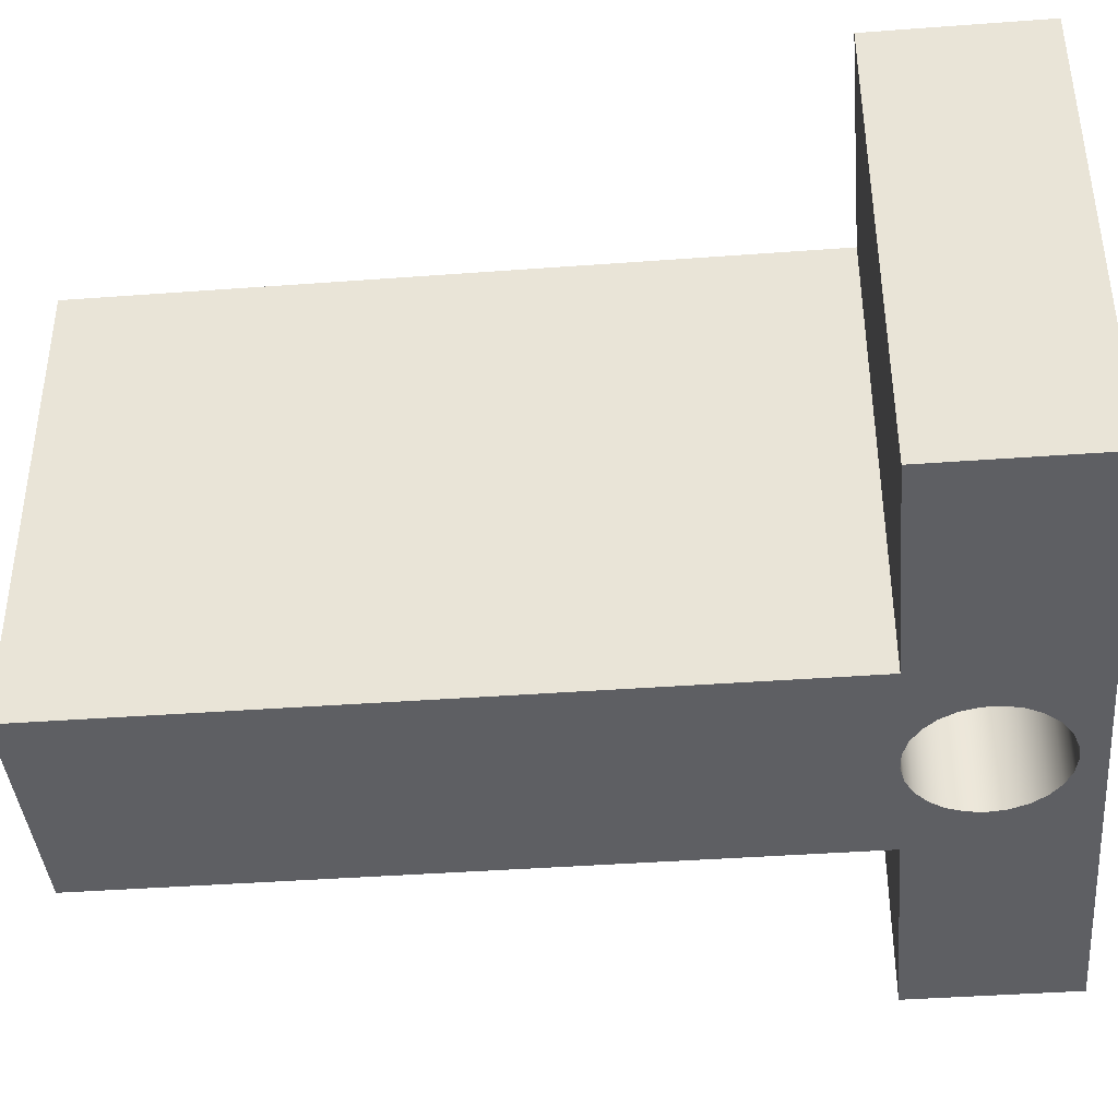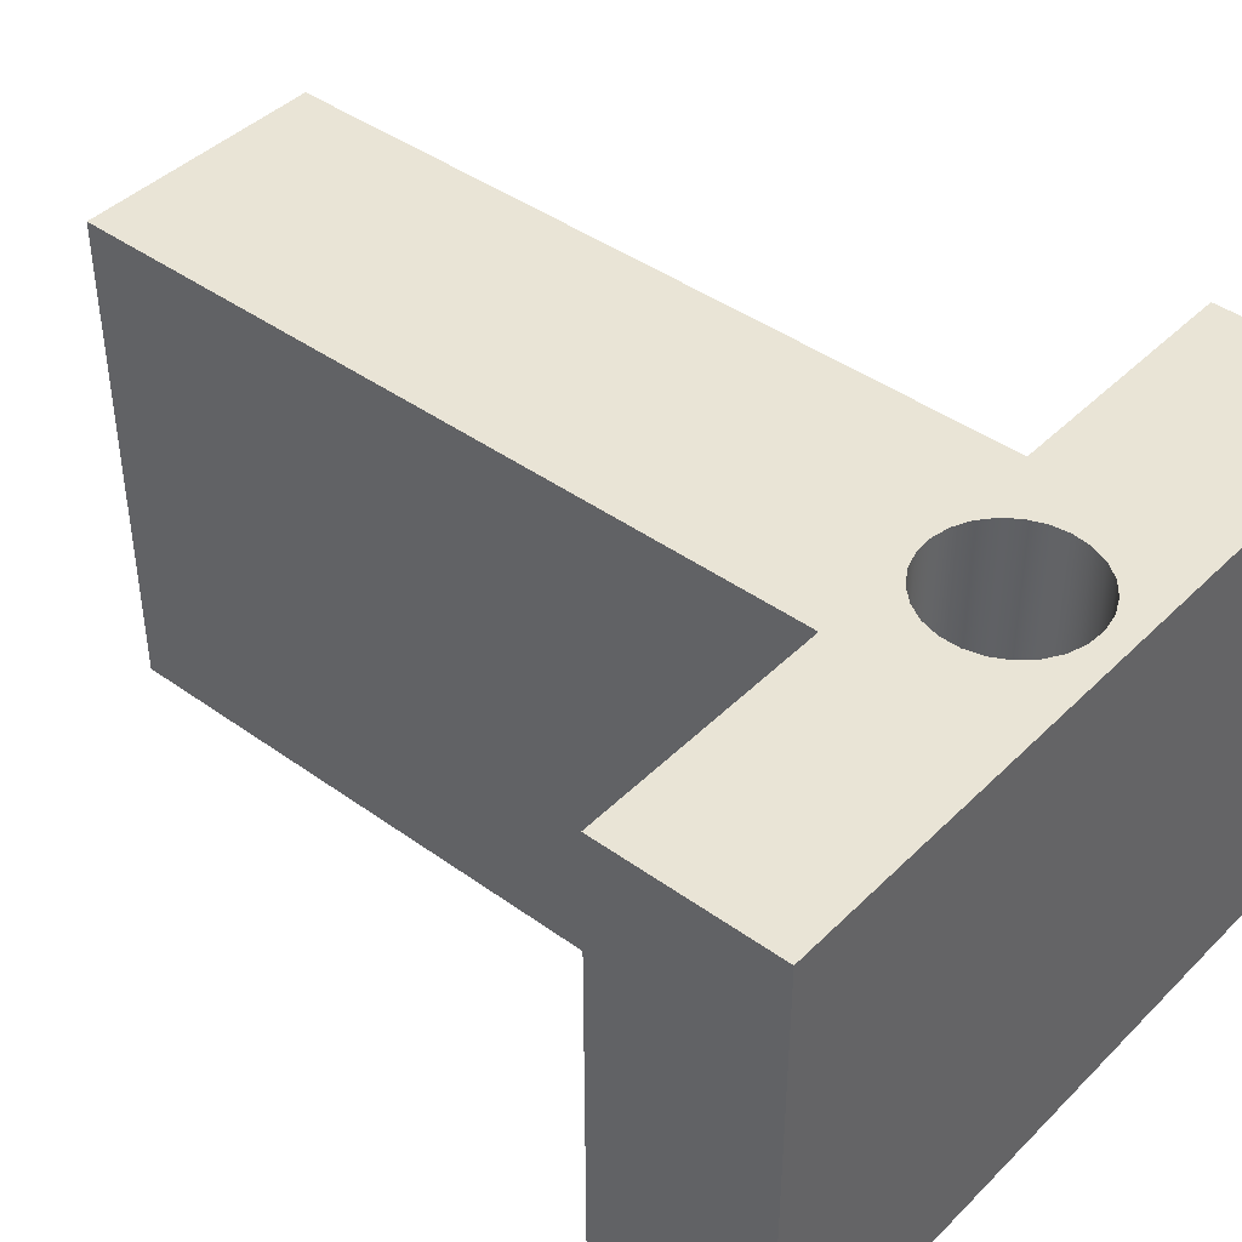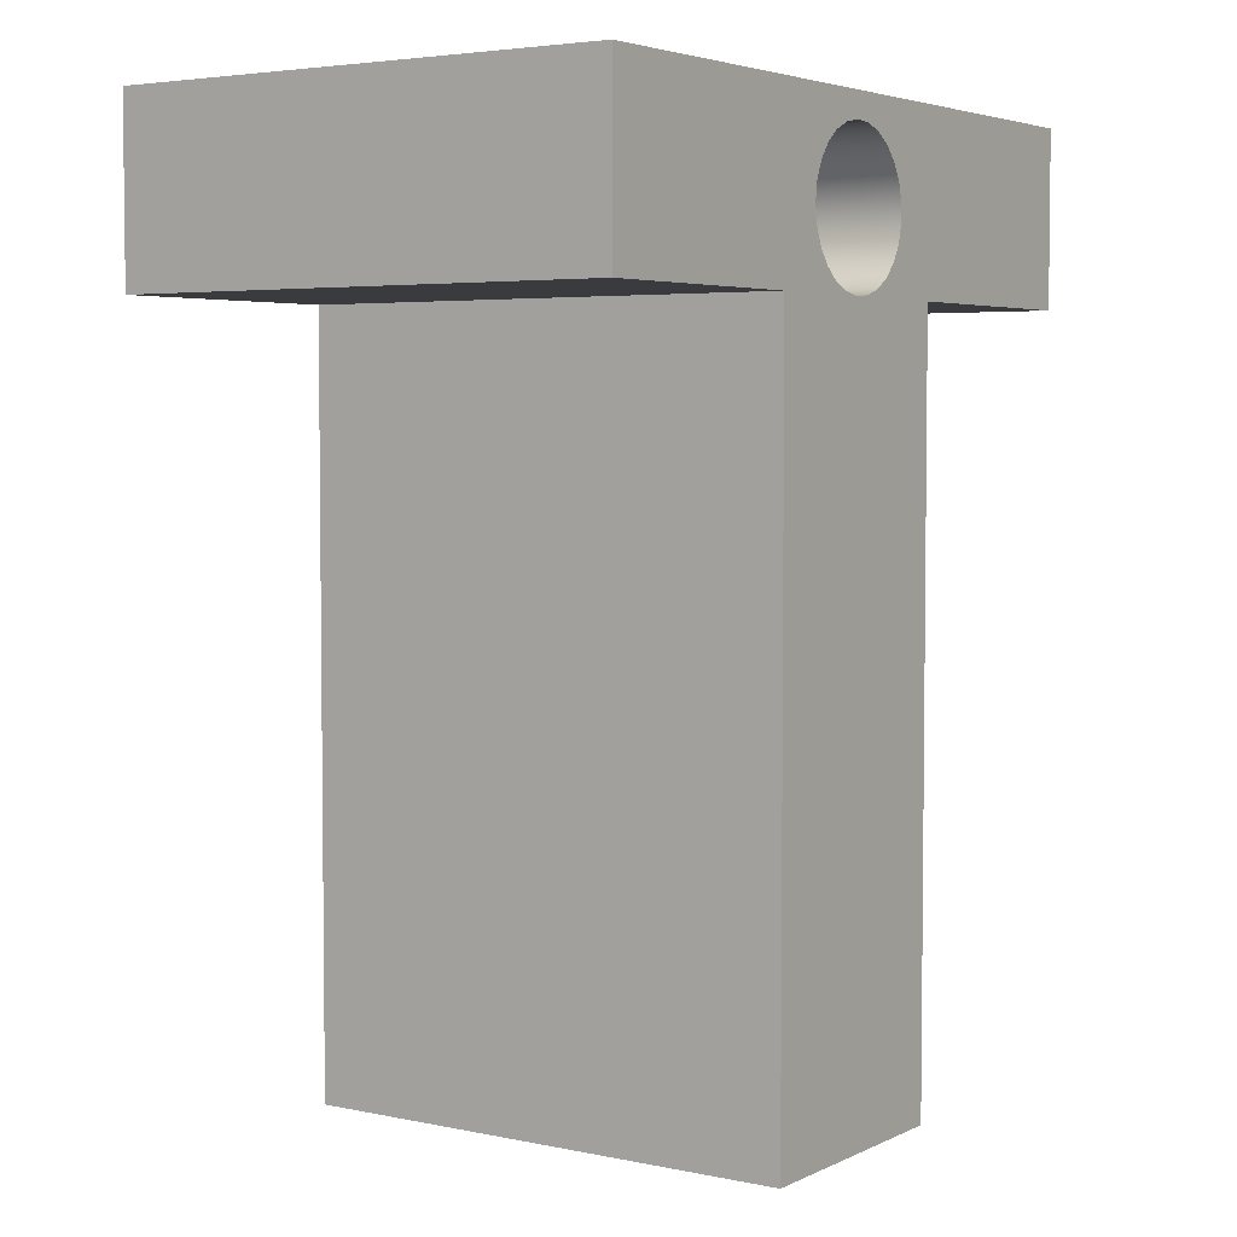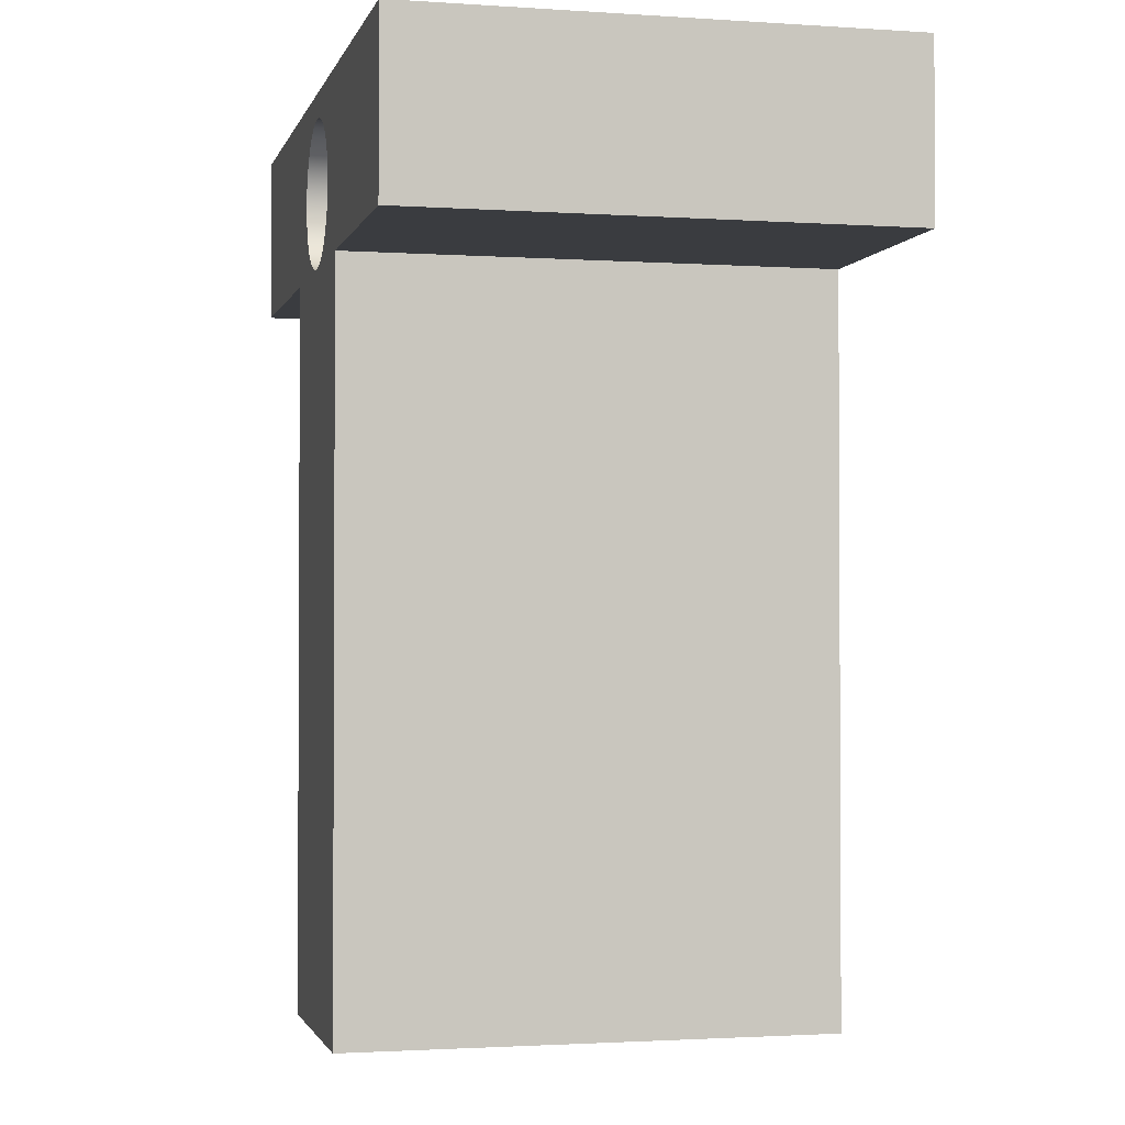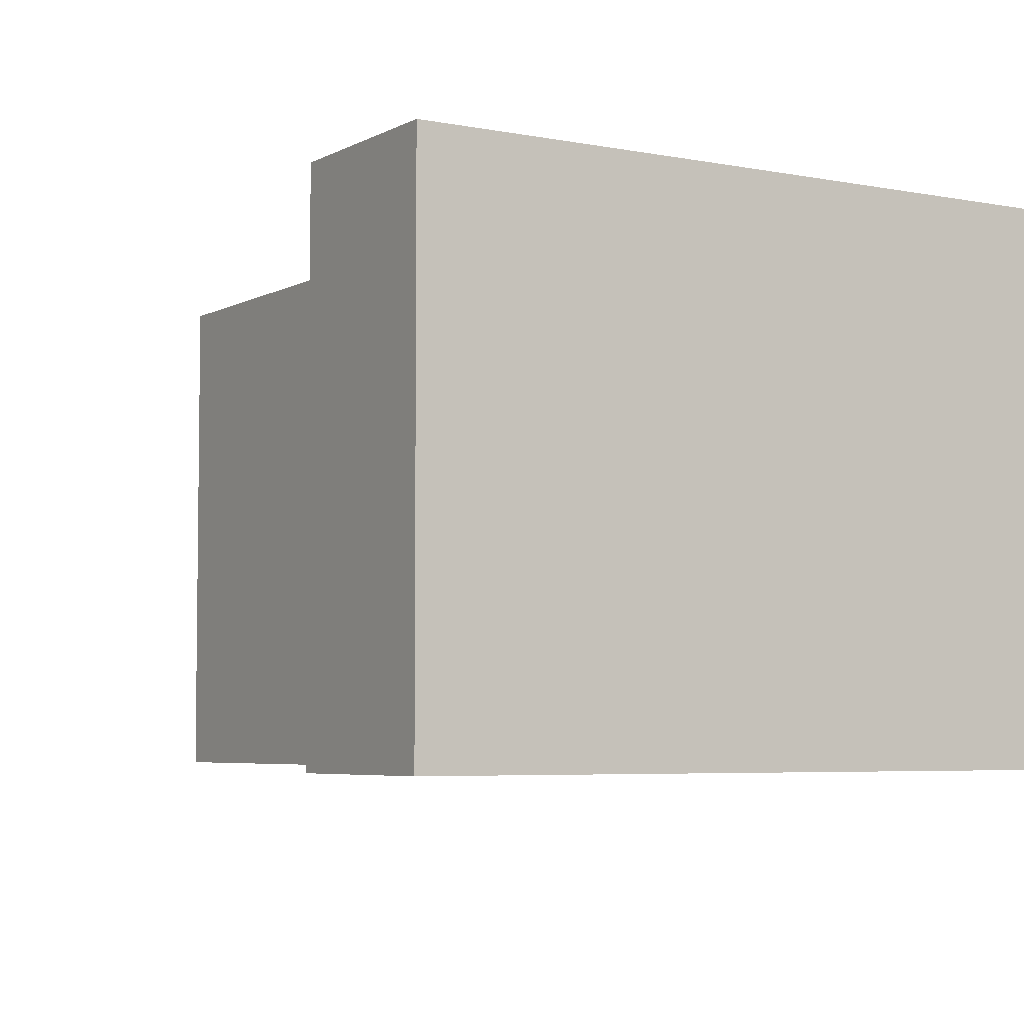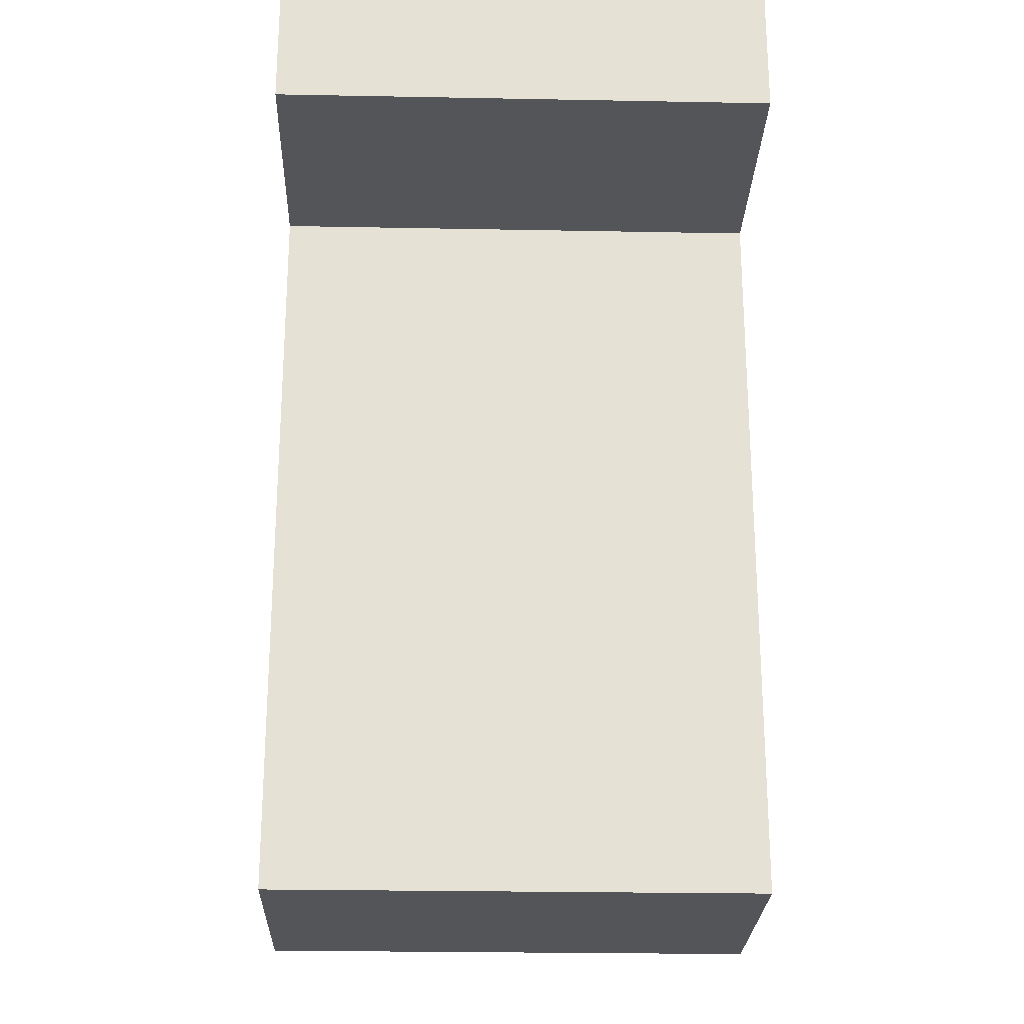
<metadata>
{"format":"obj","ext":"obj","renderer":"f3d","projection":"perspective","resolution":1024,"background":"white","views":[{"elev":-40.5,"azim":95.2,"up":"+Z"},{"elev":42.7,"azim":130.6,"up":"+Z"},{"elev":4.2,"azim":-55.7,"up":"+Y"},{"elev":-1.8,"azim":76.4,"up":"+Y"},{"elev":-5.0,"azim":148.0,"up":"+Z"},{"elev":-24.5,"azim":88.2,"up":"+Y"}]}
</metadata>
<code>
v -1.5 -2 10
v -1.453 -2.373 10
v -1.314 -2.723 10
v -1.093 -3.027 10
v -0.8037 -3.266 10
v -0.4635 -3.427 10
v -0.09419 -3.497 10
v 0.2811 -3.473 10
v 0.6387 -3.357 10
v 0.9561 -3.156 10
v 1.214 -2.882 10
v 1.395 -2.552 10
v 1.488 -2.188 10
v 1.488 -1.812 10
v 1.395 -1.448 10
v 1.214 -1.118 10
v 0.9561 -0.8442 10
v 0.6387 -0.6428 10
v 0.2811 -0.5266 10
v -0.09419 -0.503 10
v -0.4635 -0.5734 10
v -0.8037 -0.7335 10
v -1.093 -0.9732 10
v -1.314 -1.277 10
v -1.453 -1.627 10
v -1.5 -2 0
v -1.453 -1.627 0
v -1.314 -1.277 0
v -1.093 -0.9732 0
v -0.8037 -0.7335 0
v -0.4635 -0.5734 0
v -0.09419 -0.503 0
v 0.2811 -0.5266 0
v 0.6387 -0.6428 0
v 0.9561 -0.8442 0
v 1.214 -1.118 0
v 1.395 -1.448 0
v 1.488 -1.812 0
v 1.488 -2.188 0
v 1.395 -2.552 0
v 1.214 -2.882 0
v 0.9561 -3.156 0
v 0.6387 -3.357 0
v 0.2811 -3.473 0
v -0.09419 -3.497 0
v -0.4635 -3.427 0
v -0.8037 -3.266 0
v -1.093 -3.027 0
v -1.314 -2.723 0
v -1.453 -2.373 0
v -1.5 -2 10
v -1.5 -2 0
v 7.5 0 0
v -7.5 0 0
v -7.5 0 10
v 7.5 0 10
v 7.5 -3.5 0
v 7.5 0 0
v 7.5 0 10
v 7.5 -3.5 10
v 2.5 -3.5 0
v 7.5 -3.5 0
v 7.5 -3.5 10
v 2.5 -3.5 10
v 2.5 -18.5 0
v 2.5 -3.5 0
v 2.5 -3.5 10
v 2.5 -18.5 10
v -2.5 -18.5 0
v 2.5 -18.5 0
v 2.5 -18.5 10
v -2.5 -18.5 10
v -2.5 -3.5 0
v -2.5 -18.5 0
v -2.5 -18.5 10
v -2.5 -3.5 10
v -7.5 -3.5 0
v -2.5 -3.5 0
v -2.5 -3.5 10
v -7.5 -3.5 10
v -7.5 0 0
v -7.5 -3.5 0
v -7.5 -3.5 10
v -7.5 0 10
v -1.5 -2 10
v -1.453 -1.627 10
v -1.314 -1.277 10
v -1.093 -0.9732 10
v -0.8037 -0.7335 10
v -0.4635 -0.5734 10
v -0.09419 -0.503 10
v 0.2811 -0.5266 10
v 0.6387 -0.6428 10
v 0.9561 -0.8442 10
v 1.214 -1.118 10
v 1.395 -1.448 10
v 1.488 -1.812 10
v 1.488 -2.188 10
v 1.395 -2.552 10
v 1.214 -2.882 10
v 0.9561 -3.156 10
v 0.6387 -3.357 10
v 0.2811 -3.473 10
v -0.09419 -3.497 10
v -0.4635 -3.427 10
v -0.8037 -3.266 10
v -1.093 -3.027 10
v -1.314 -2.723 10
v -1.453 -2.373 10
v -7.5 0 10
v -7.5 -3.5 10
v -2.5 -3.5 10
v -2.5 -18.5 10
v 2.5 -18.5 10
v 2.5 -3.5 10
v 7.5 -3.5 10
v 7.5 0 10
v -1.5 -2 0
v -1.453 -2.373 0
v -1.314 -2.723 0
v -1.093 -3.027 0
v -0.8037 -3.266 0
v -0.4635 -3.427 0
v -0.09419 -3.497 0
v 0.2811 -3.473 0
v 0.6387 -3.357 0
v 0.9561 -3.156 0
v 1.214 -2.882 0
v 1.395 -2.552 0
v 1.488 -2.188 0
v 1.488 -1.812 0
v 1.395 -1.448 0
v 1.214 -1.118 0
v 0.9561 -0.8442 0
v 0.6387 -0.6428 0
v 0.2811 -0.5266 0
v -0.09419 -0.503 0
v -0.4635 -0.5734 0
v -0.8037 -0.7335 0
v -1.093 -0.9732 0
v -1.314 -1.277 0
v -1.453 -1.627 0
v -7.5 -3.5 0
v -7.5 0 0
v 7.5 0 0
v 7.5 -3.5 0
v 2.5 -3.5 0
v 2.5 -18.5 0
v -2.5 -18.5 0
v -2.5 -3.5 0
g 8707c624-e31e-11ea-89a1-54bf646e7e1f
f 2 50 1
f 1 50 52
f 51 26 25
f 25 26 27
f 25 27 24
f 24 27 28
f 24 28 23
f 23 28 29
f 23 29 22
f 22 29 30
f 22 30 21
f 21 30 31
f 21 31 20
f 20 31 32
f 20 32 19
f 19 32 33
f 19 33 18
f 18 33 34
f 18 34 17
f 17 34 35
f 17 35 16
f 16 35 36
f 16 36 15
f 15 36 37
f 15 37 14
f 14 37 38
f 14 38 13
f 13 38 39
f 13 39 12
f 12 39 40
f 12 40 11
f 11 40 41
f 11 41 10
f 10 41 42
f 10 42 9
f 9 42 43
f 9 43 8
f 8 43 44
f 8 44 7
f 7 44 45
f 7 45 6
f 6 45 46
f 6 46 5
f 5 46 47
f 5 47 4
f 4 47 48
f 4 48 3
f 3 48 49
f 3 49 2
f 2 49 50
g 8707ed2e-e31e-11ea-8f5c-54bf646e7e1f
f 53 54 56
f 56 54 55
g 87081448-e31e-11ea-8f14-54bf646e7e1f
f 57 58 60
f 60 58 59
g 87083b62-e31e-11ea-974e-54bf646e7e1f
f 61 62 64
f 64 62 63
g 87088970-e31e-11ea-844e-54bf646e7e1f
f 65 66 68
f 68 66 67
g 8708b092-e31e-11ea-b5df-54bf646e7e1f
f 69 70 72
f 72 70 71
g 8708d7a2-e31e-11ea-98d6-54bf646e7e1f
f 73 74 76
f 76 74 75
g 870925b0-e31e-11ea-9a57-54bf646e7e1f
f 77 78 80
f 80 78 79
g 870973e8-e31e-11ea-bd7c-54bf646e7e1f
f 81 82 84
f 84 82 83
g 8709c210-e31e-11ea-b21a-54bf646e7e1f
f 109 85 112
f 112 85 86
f 112 86 110
f 110 86 87
f 110 87 88
f 88 89 110
f 110 89 90
f 110 90 91
f 110 91 117
f 117 91 92
f 117 92 93
f 93 94 117
f 117 94 95
f 117 95 96
f 96 97 117
f 117 97 115
f 117 115 116
f 97 98 115
f 115 98 99
f 115 99 100
f 100 101 115
f 115 101 102
f 115 102 103
f 115 103 114
f 114 103 104
f 114 104 113
f 113 104 105
f 113 105 112
f 112 105 106
f 112 106 107
f 107 108 112
f 112 108 109
f 110 111 112
g 870a1034-e31e-11ea-8942-54bf646e7e1f
f 142 118 150
f 150 118 119
f 150 119 120
f 120 121 150
f 150 121 122
f 150 122 123
f 150 123 149
f 149 123 124
f 149 124 148
f 148 124 125
f 148 125 147
f 147 125 126
f 147 126 127
f 127 128 147
f 147 128 129
f 147 129 130
f 130 131 147
f 147 131 145
f 147 145 146
f 131 132 145
f 145 132 133
f 145 133 134
f 134 135 145
f 145 135 136
f 145 136 137
f 145 137 144
f 144 137 138
f 144 138 139
f 139 140 144
f 144 140 141
f 144 141 142
f 144 142 150
f 143 144 150

</code>
